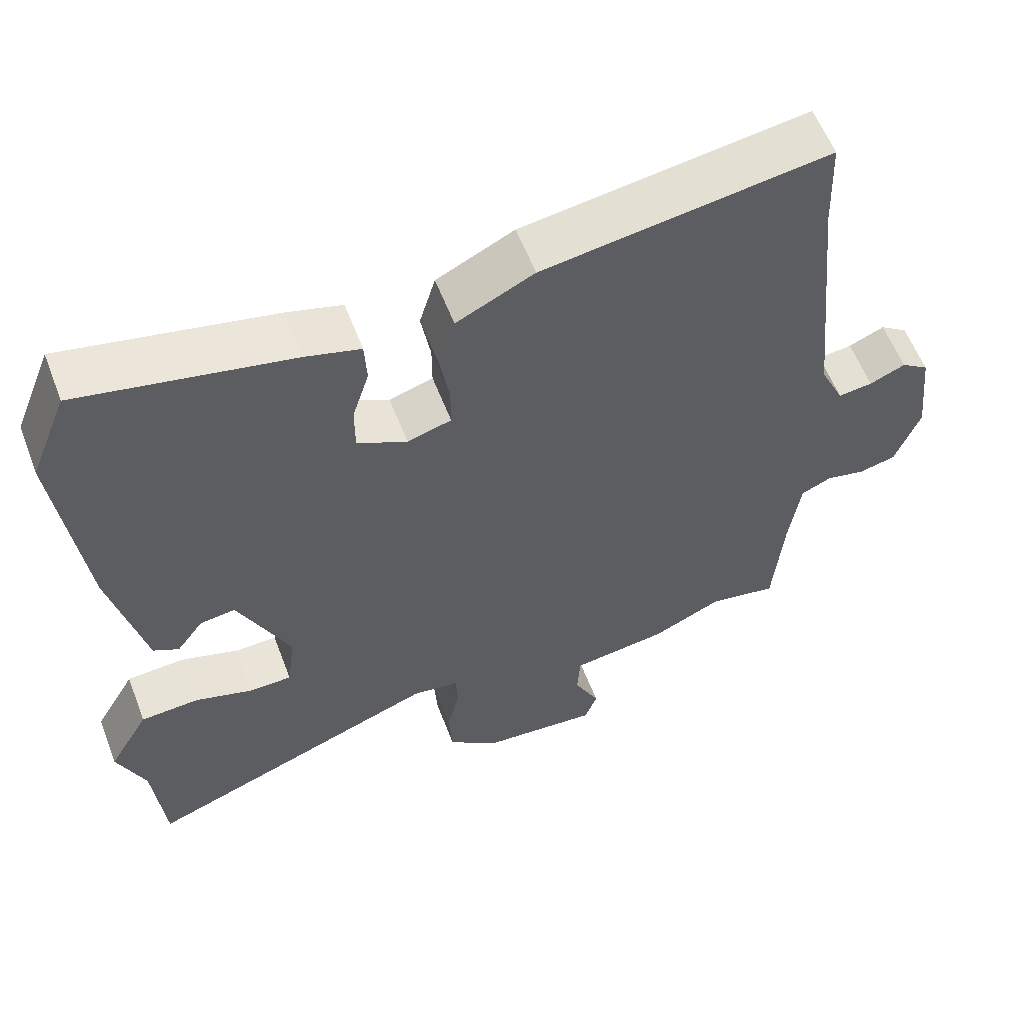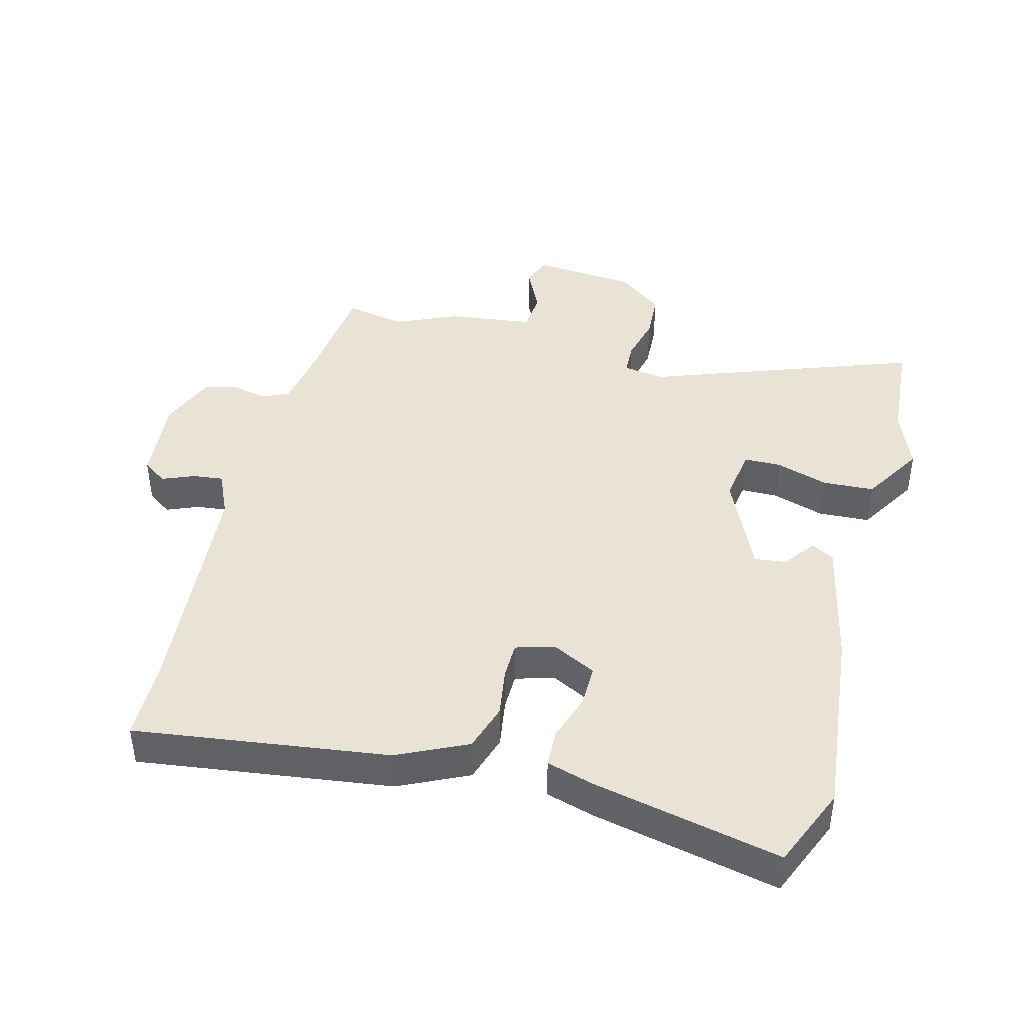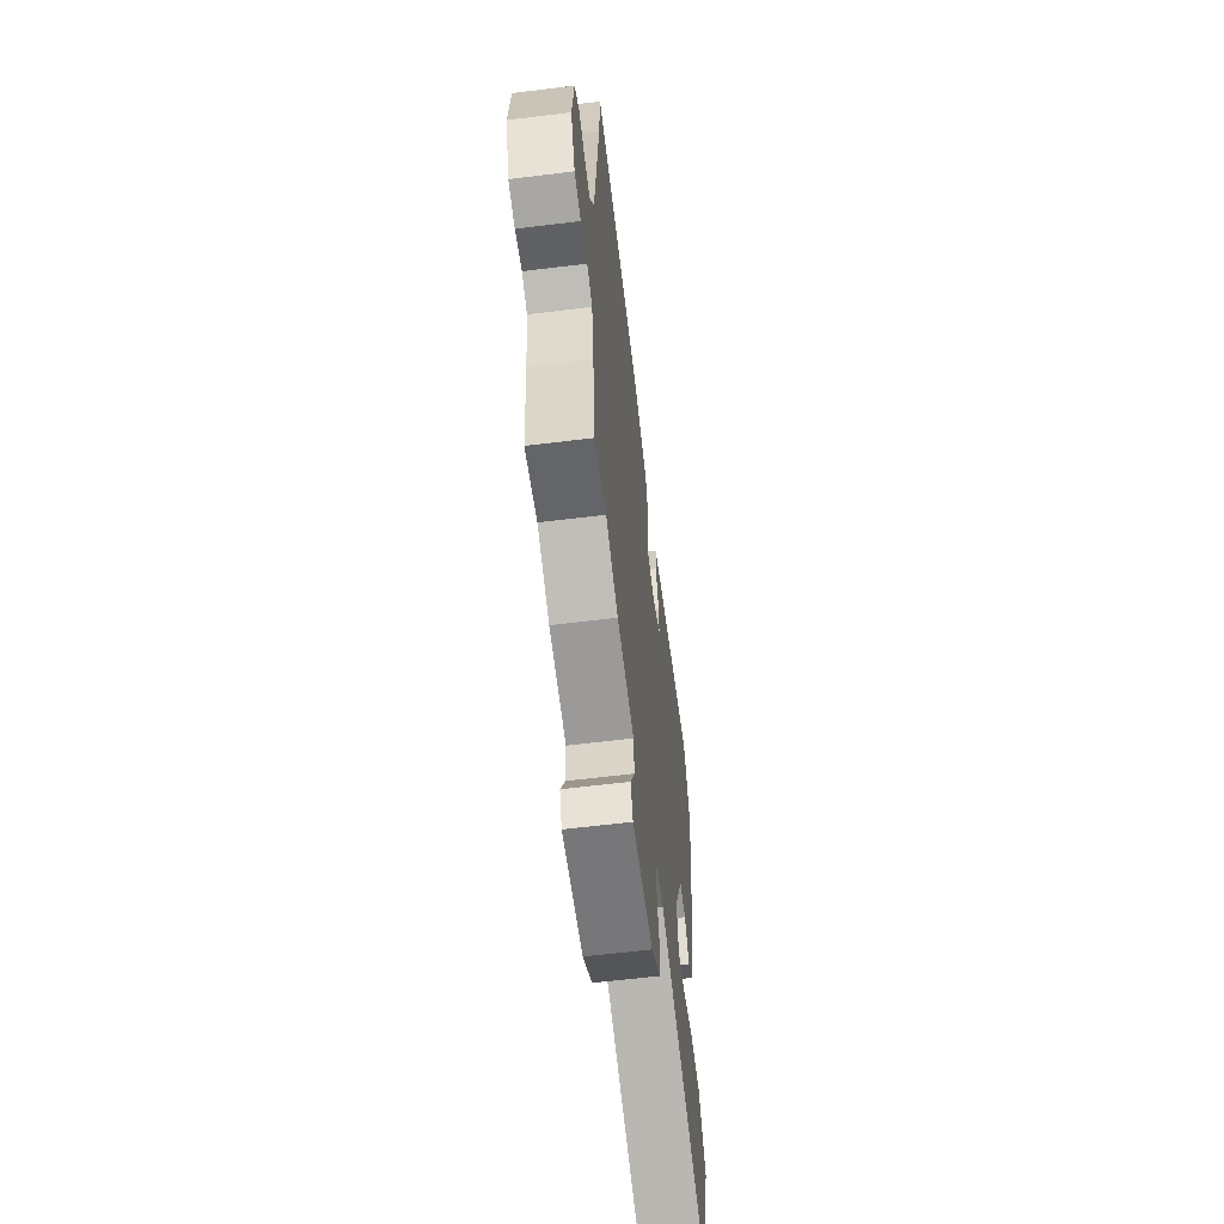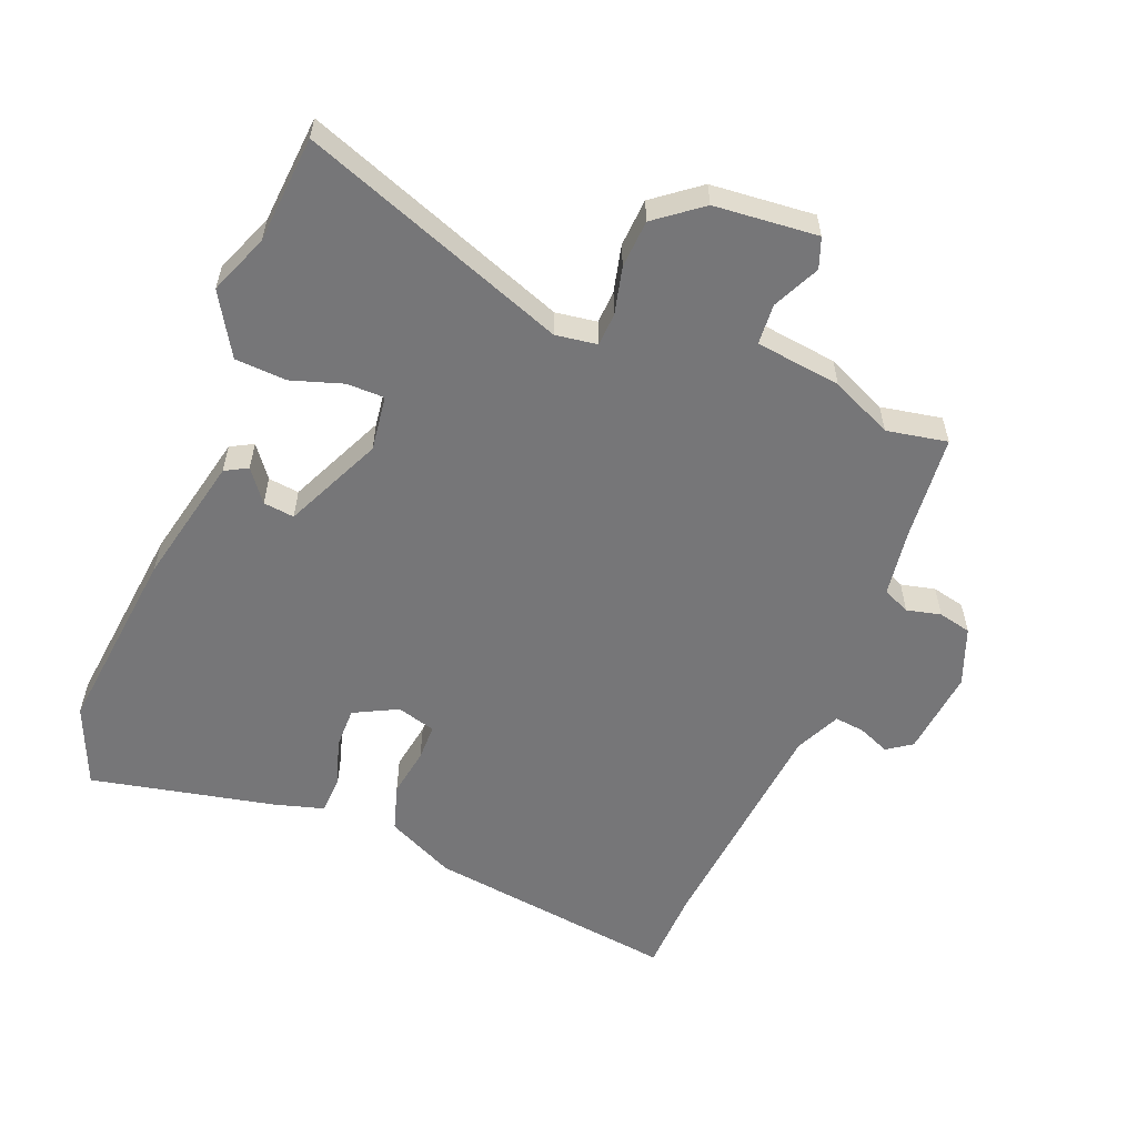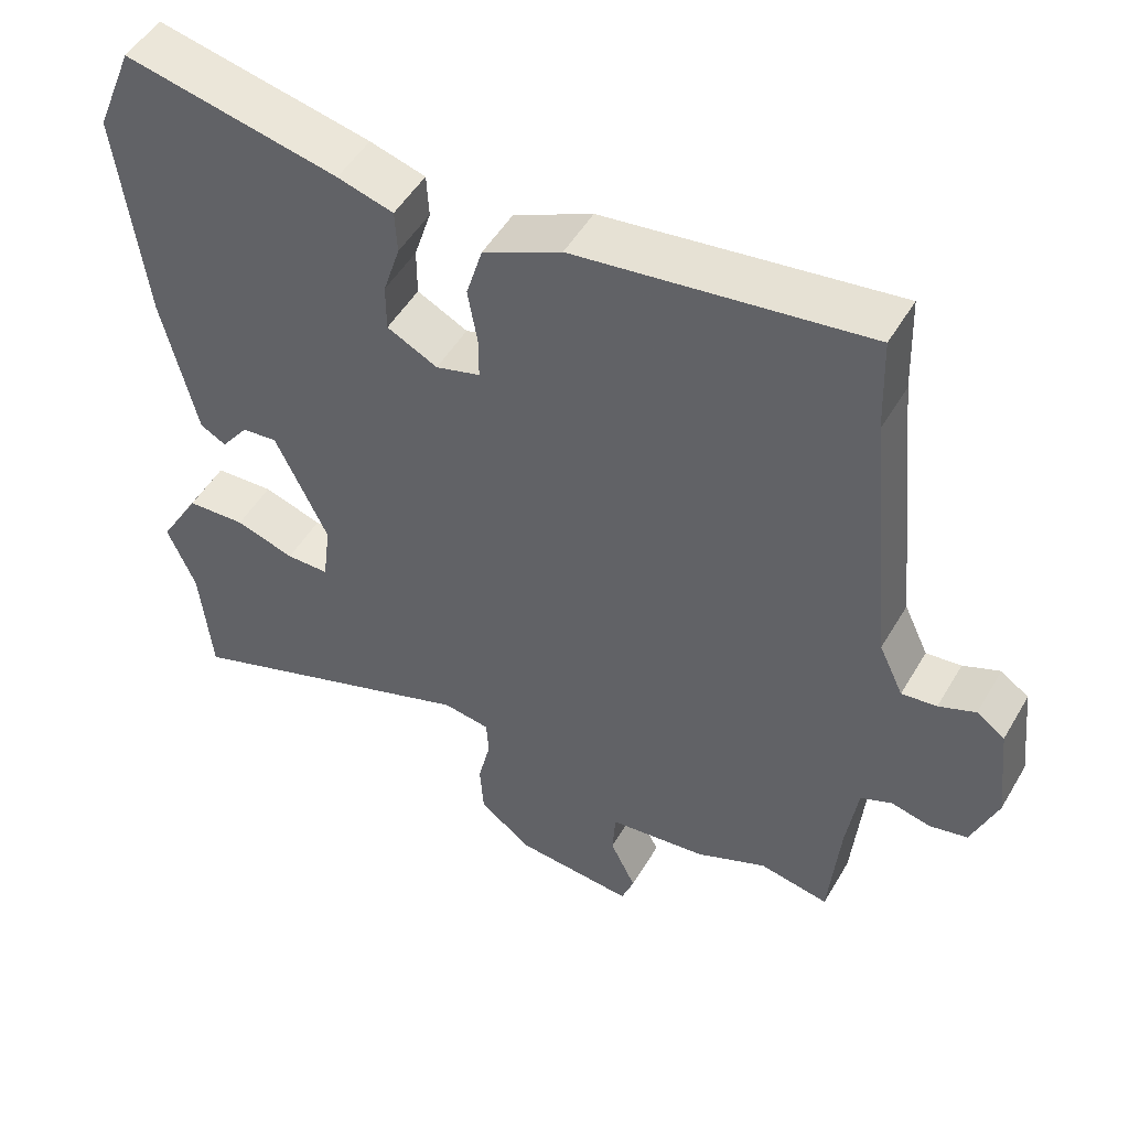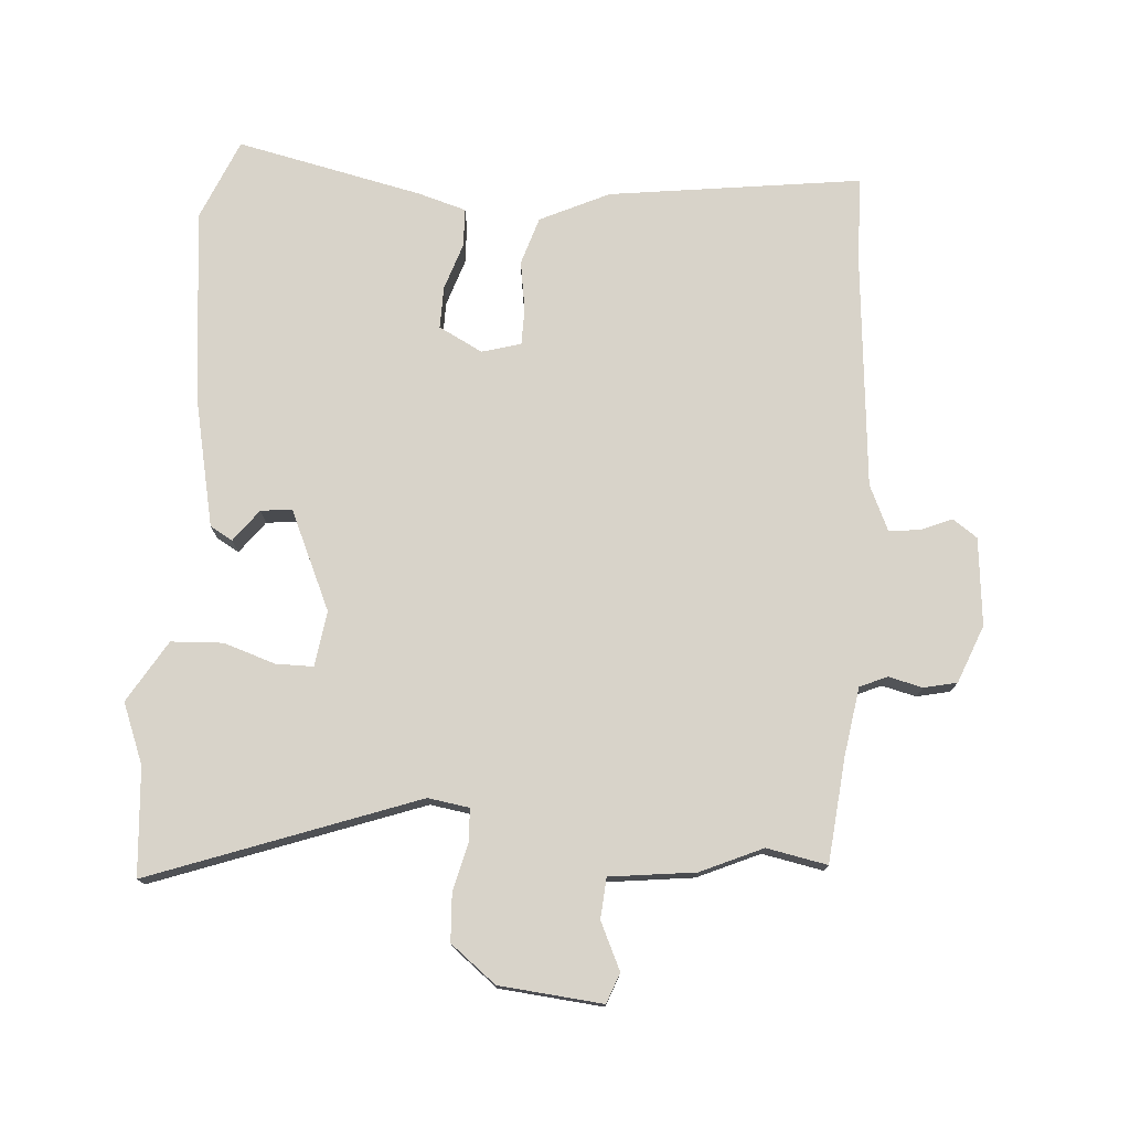
<metadata>
{"format":"obj","ext":"obj","renderer":"f3d","projection":"perspective","resolution":1024,"background":"white","views":[{"elev":58.5,"azim":159.1,"up":"+Z"},{"elev":42.3,"azim":15.4,"up":"+Y"},{"elev":-61.7,"azim":-82.9,"up":"+Z"},{"elev":-56.9,"azim":158.6,"up":"+Y"},{"elev":50.8,"azim":-150.3,"up":"+Z"},{"elev":75.9,"azim":-175.0,"up":"+Y"}]}
</metadata>
<code>
v 0.505 0.07 -0.444
v 0.49 0.07 -0.61
v 0.081 0.07 -0.455
v 0.017 0.07 -0.464
v 0.014 0.07 -0.515
v 0.031 0.07 -0.588
v 0.026 0.07 -0.662
v -0.045 0.07 -0.716
v -0.205 0.07 -0.729
v -0.222 0.07 -0.682
v -0.187 0.07 -0.61
v -0.191 0.07 -0.547
v -0.323 0.07 -0.529
v -0.418 0.07 -0.485
v -0.512 0.07 -0.502
v -0.526 0.07 -0.339
v -0.541 0.07 -0.234
v -0.583 0.07 -0.215
v -0.636 0.07 -0.227
v -0.687 0.07 -0.215
v -0.721 0.07 -0.125
v -0.706 0.07 0.01
v -0.668 0.07 0.036
v -0.619 0.07 0.015
v -0.572 0.07 0.009
v -0.539 0.07 0.079
v -0.502 0.07 0.443
v -0.497 0.07 0.574
v -0.107 0.07 0.517
v -0.001 0.07 0.465
v 0.021 0.07 0.391
v 0.008 0.07 0.315
v 0.008 0.07 0.258
v 0.068 0.07 0.24
v 0.136 0.07 0.274
v 0.136 0.07 0.339
v 0.113 0.07 0.412
v 0.116 0.07 0.471
v 0.191 0.07 0.492
v 0.479 0.07 0.551
v 0.53 0.07 0.425
v 0.495 0.07 0.128
v 0.449 0.07 -0.073
v 0.414 0.07 -0.092
v 0.377 0.07 -0.042
v 0.329 0.07 -0.036
v 0.258 0.07 -0.188
v 0.269 0.07 -0.274
v 0.327 0.07 -0.275
v 0.407 0.07 -0.25
v 0.487 0.07 -0.255
v 0.543 0.07 -0.351
v 0.505 0 -0.444
v 0.49 0 -0.61
v 0.081 0 -0.455
v 0.017 0 -0.464
v 0.014 0 -0.515
v 0.031 0 -0.588
v 0.026 0 -0.662
v -0.045 0 -0.716
v -0.205 0 -0.729
v -0.222 0 -0.682
v -0.187 0 -0.61
v -0.191 0 -0.547
v -0.323 0 -0.529
v -0.418 0 -0.485
v -0.512 0 -0.502
v -0.526 0 -0.339
v -0.541 0 -0.234
v -0.583 0 -0.215
v -0.636 0 -0.227
v -0.687 0 -0.215
v -0.721 0 -0.125
v -0.706 0 0.01
v -0.668 0 0.036
v -0.619 0 0.015
v -0.572 0 0.009
v -0.539 0 0.079
v -0.502 0 0.443
v -0.497 0 0.574
v -0.107 0 0.517
v -0.001 0 0.465
v 0.021 0 0.391
v 0.008 0 0.315
v 0.008 0 0.258
v 0.068 0 0.24
v 0.136 0 0.274
v 0.136 0 0.339
v 0.113 0 0.412
v 0.116 0 0.471
v 0.191 0 0.492
v 0.479 0 0.551
v 0.53 0 0.425
v 0.495 0 0.128
v 0.449 0 -0.073
v 0.414 0 -0.092
v 0.377 0 -0.042
v 0.329 0 -0.036
v 0.258 0 -0.188
v 0.269 0 -0.274
v 0.327 0 -0.275
v 0.407 0 -0.25
v 0.487 0 -0.255
v 0.543 0 -0.351
f 49 50 51 52
f 48 49 52 1
f 42 43 44 45
f 42 45 46
f 41 42 46
f 40 41 46 47
f 36 37 38 39
f 35 36 39 40
f 29 30 31 32
f 27 28 29 32
f 26 27 32 33
f 25 26 33 34
f 21 22 23 24
f 21 24 25
f 18 19 20 21
f 17 18 21 25
f 16 17 25 34
f 14 15 16 34
f 12 13 14 34
f 8 9 10 11
f 5 6 7 8
f 4 5 8 11
f 48 1 2 3
f 47 48 3 4
f 35 40 47 4
f 12 34 35
f 4 11 12 35
f 104 103 102 101
f 53 104 101 100
f 97 96 95 94
f 98 97 94
f 98 94 93
f 99 98 93 92
f 91 90 89 88
f 92 91 88 87
f 84 83 82 81
f 84 81 80 79
f 85 84 79 78
f 86 85 78 77
f 76 75 74 73
f 77 76 73
f 73 72 71 70
f 77 73 70 69
f 86 77 69 68
f 86 68 67 66
f 86 66 65 64
f 63 62 61 60
f 60 59 58 57
f 63 60 57 56
f 55 54 53 100
f 56 55 100 99
f 56 99 92 87
f 87 86 64
f 87 64 63 56
f 1 53 54 2
f 2 54 55 3
f 3 55 56 4
f 4 56 57 5
f 5 57 58 6
f 6 58 59 7
f 7 59 60 8
f 8 60 61 9
f 9 61 62 10
f 10 62 63 11
f 11 63 64 12
f 12 64 65 13
f 13 65 66 14
f 14 66 67 15
f 15 67 68 16
f 16 68 69 17
f 17 69 70 18
f 18 70 71 19
f 19 71 72 20
f 20 72 73 21
f 21 73 74 22
f 22 74 75 23
f 23 75 76 24
f 24 76 77 25
f 25 77 78 26
f 26 78 79 27
f 27 79 80 28
f 28 80 81 29
f 29 81 82 30
f 30 82 83 31
f 31 83 84 32
f 32 84 85 33
f 33 85 86 34
f 34 86 87 35
f 35 87 88 36
f 36 88 89 37
f 37 89 90 38
f 38 90 91 39
f 39 91 92 40
f 40 92 93 41
f 41 93 94 42
f 42 94 95 43
f 43 95 96 44
f 44 96 97 45
f 45 97 98 46
f 46 98 99 47
f 47 99 100 48
f 48 100 101 49
f 49 101 102 50
f 50 102 103 51
f 51 103 104 52
f 52 104 53 1

</code>
